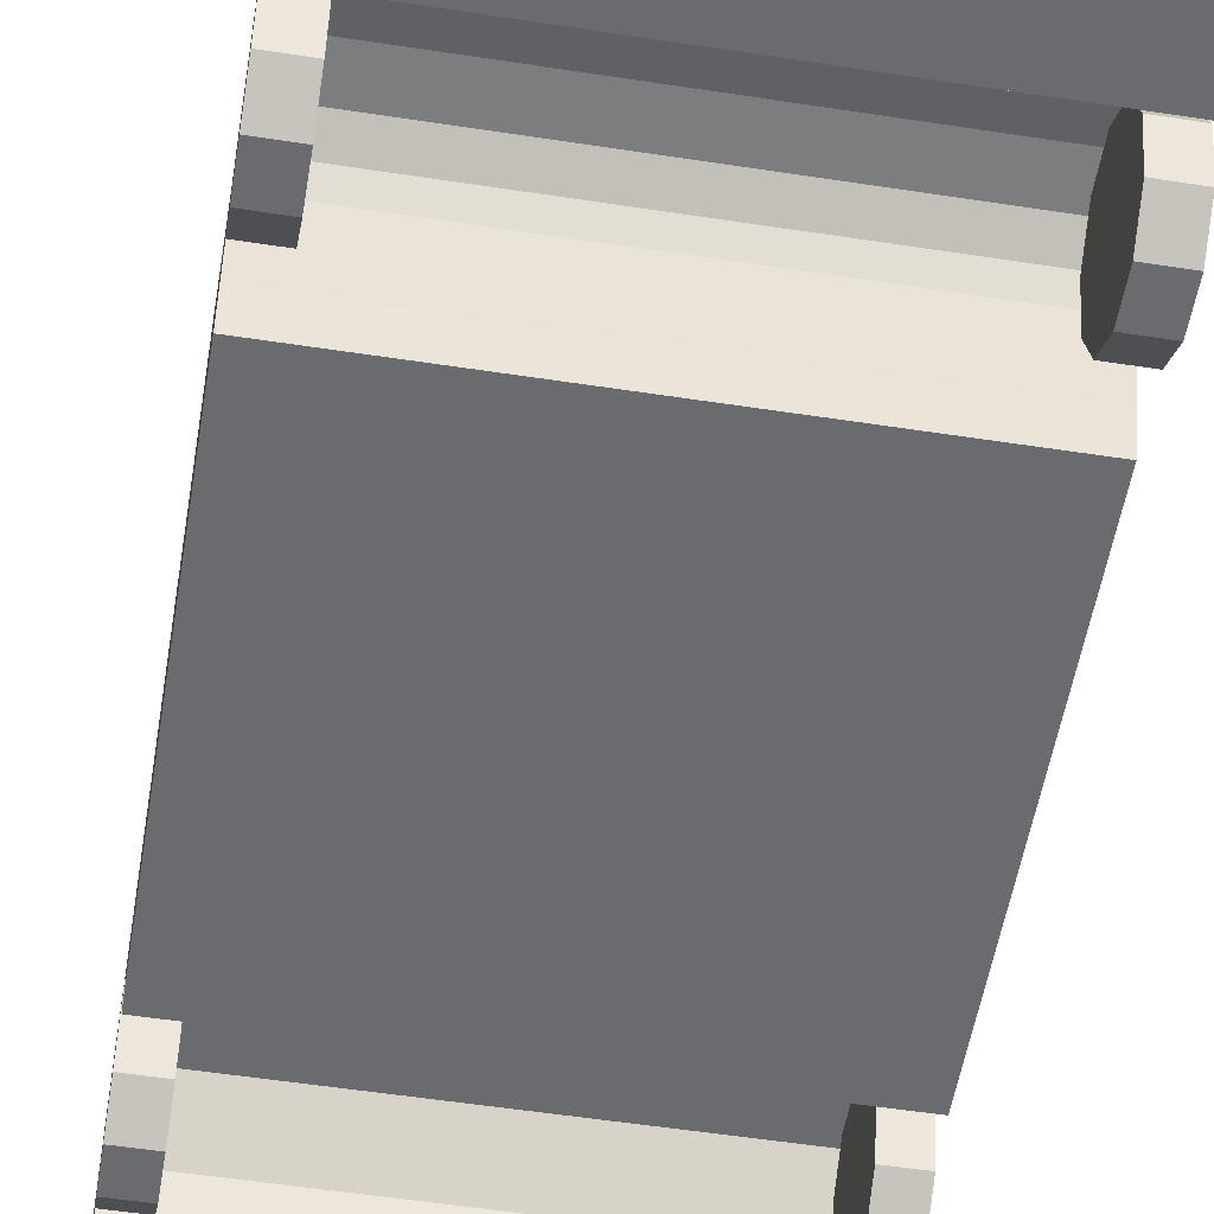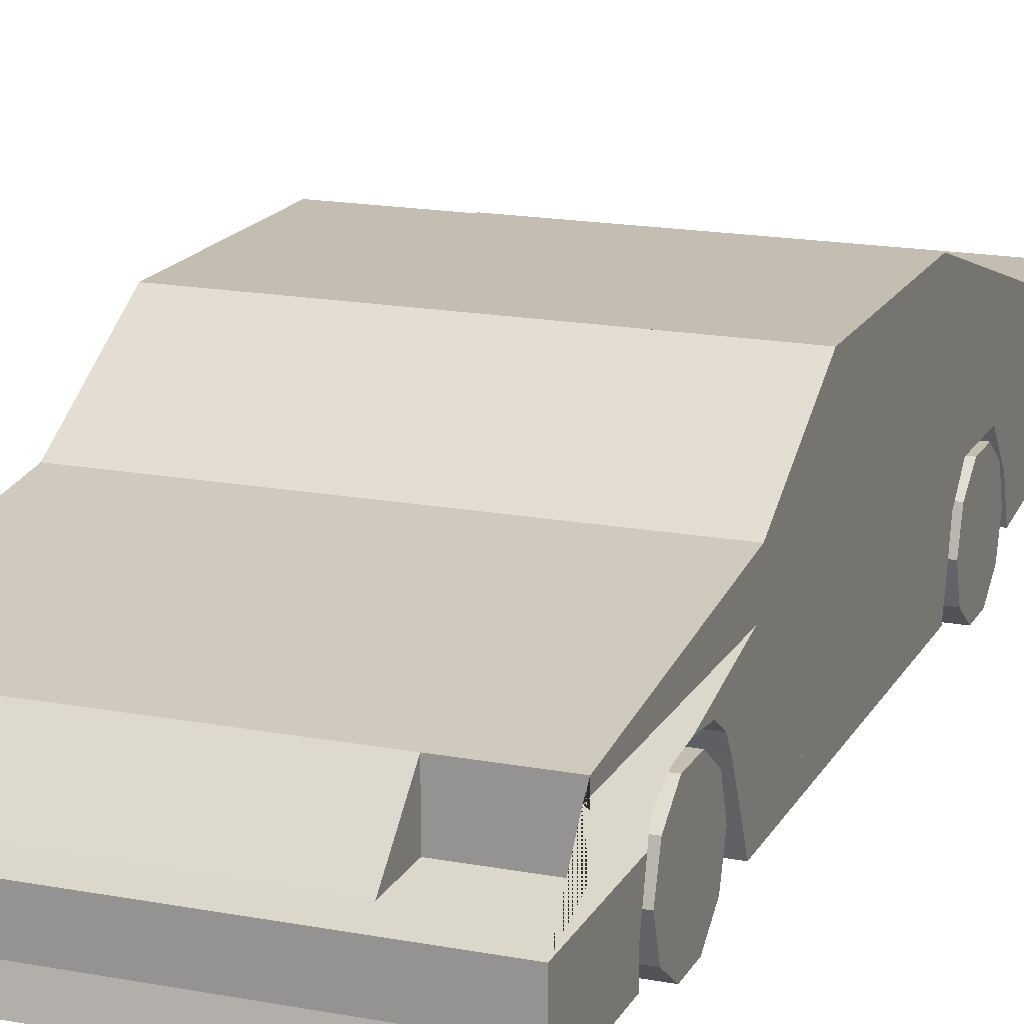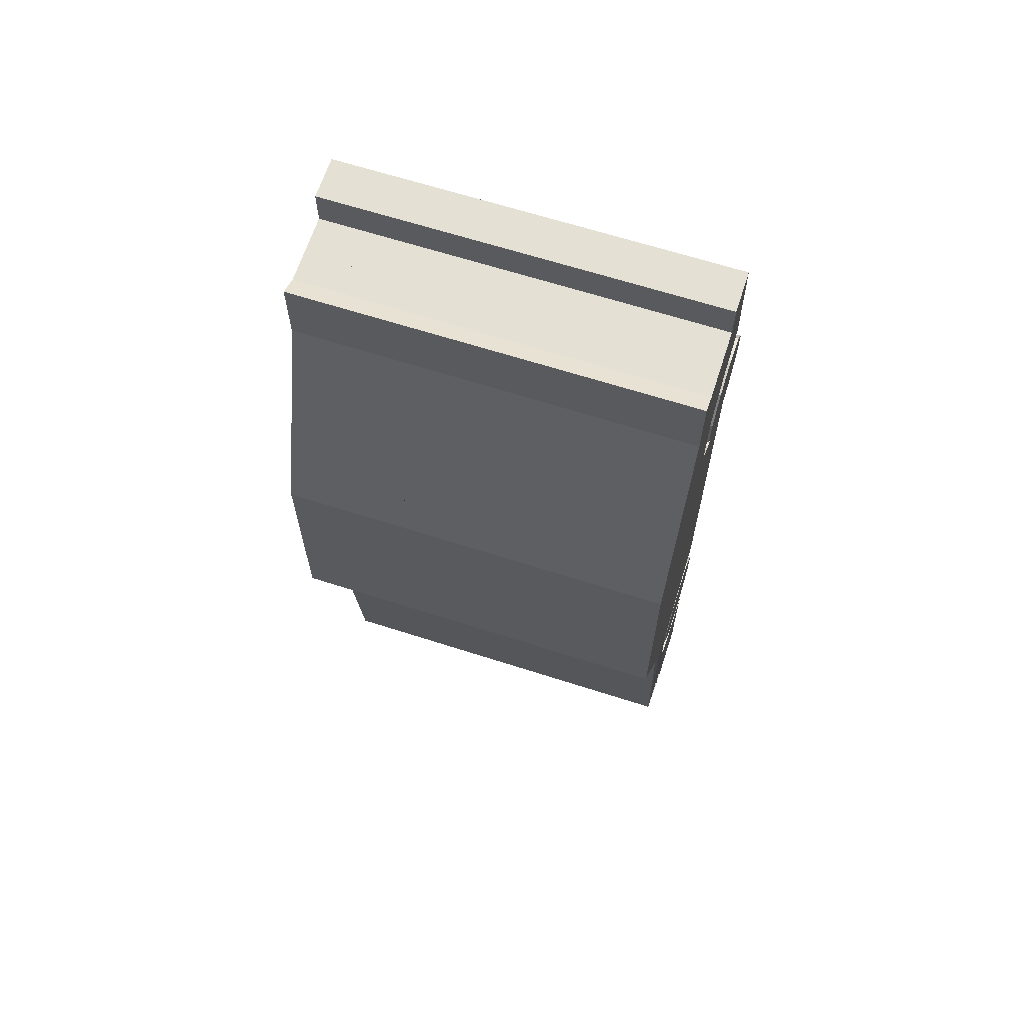
<metadata>
{"format":"obj","ext":"obj","renderer":"f3d","projection":"perspective","resolution":1024,"background":"white","views":[{"elev":-53.3,"azim":170.6,"up":"+Y"},{"elev":17.2,"azim":-159.4,"up":"+Y"},{"elev":65.4,"azim":-162.1,"up":"+Z"}]}
</metadata>
<code>
o m1521
v 0.025 0.05125 0.8049
v 0.025 0.0354 0.7831
v 0.025 0.0354 0.7561
v 0.025 0.05125 0.7343
v 0.025 0.0769 0.7259
v 0.025 0.1025 0.7343
v 0.025 0.1184 0.7561
v 0.025 0.1184 0.7831
v 0.025 0.1025 0.8049
v 0.025 0.0769 0.8132
v 0.05389 0.1184 0.7561
v 0.05389 0.1025 0.7343
v 0.05389 0.0769 0.7259
v 0.05389 0.05125 0.7343
v 0.05389 0.0354 0.7561
v 0.05389 0.0354 0.7831
v 0.05389 0.05125 0.8049
v 0.05389 0.0769 0.8132
v 0.05389 0.1025 0.8049
v 0.05389 0.1184 0.7831
v 0.3832 0.05125 0.8049
v 0.3832 0.0354 0.7831
v 0.3832 0.0354 0.7561
v 0.3832 0.05125 0.7343
v 0.3832 0.0769 0.7259
v 0.3832 0.1025 0.7343
v 0.3832 0.1184 0.7561
v 0.3832 0.1184 0.7831
v 0.3832 0.1025 0.8049
v 0.3832 0.0769 0.8132
v 0.4121 0.1184 0.7561
v 0.4121 0.1025 0.7343
v 0.4121 0.0769 0.7259
v 0.4121 0.05125 0.7343
v 0.4121 0.0354 0.7561
v 0.4121 0.0354 0.7831
v 0.4121 0.05125 0.8049
v 0.4121 0.0769 0.8132
v 0.4121 0.1025 0.8049
v 0.4121 0.1184 0.7831
v 0.3832 0.05125 0.2593
v 0.3832 0.0354 0.2375
v 0.3832 0.0354 0.2105
v 0.3832 0.05125 0.1887
v 0.3832 0.0769 0.1803
v 0.3832 0.1025 0.1887
v 0.3832 0.1184 0.2105
v 0.3832 0.1184 0.2375
v 0.3832 0.1025 0.2593
v 0.3832 0.0769 0.2676
v 0.4121 0.1184 0.2105
v 0.4121 0.1025 0.1887
v 0.4121 0.0769 0.1803
v 0.4121 0.05125 0.1887
v 0.4121 0.0354 0.2105
v 0.4121 0.0354 0.2375
v 0.4121 0.05125 0.2593
v 0.4121 0.0769 0.2676
v 0.4121 0.1025 0.2593
v 0.4121 0.1184 0.2375
v 0.02654 0.05125 0.2593
v 0.02654 0.0354 0.2375
v 0.02654 0.0354 0.2105
v 0.02654 0.05125 0.1887
v 0.02654 0.0769 0.1803
v 0.02654 0.1025 0.1887
v 0.02654 0.1184 0.2105
v 0.02654 0.1184 0.2375
v 0.02654 0.1025 0.2593
v 0.02654 0.0769 0.2676
v 0.05543 0.1184 0.2105
v 0.05543 0.1025 0.1887
v 0.05543 0.0769 0.1803
v 0.05543 0.05125 0.1887
v 0.05543 0.0354 0.2105
v 0.05543 0.0354 0.2375
v 0.05543 0.05125 0.2593
v 0.05543 0.0769 0.2676
v 0.05543 0.1025 0.2593
v 0.05543 0.1184 0.2375
v 0.025 0.04483 0.7255
v 0.025 0.025 0.7527
v 0.025 0.025 0.7864
v 0.025 0.04483 0.8137
v 0.025 0.0769 0.8242
v 0.025 0.109 0.8137
v 0.025 0.1288 0.7864
v 0.025 0.1288 0.7527
v 0.025 0.109 0.7255
v 0.025 0.0769 0.715
v 0.05389 0.04483 0.7255
v 0.05389 0.0769 0.715
v 0.05389 0.109 0.7255
v 0.05389 0.1288 0.7527
v 0.05389 0.109 0.8137
v 0.05389 0.0769 0.8242
v 0.05389 0.04483 0.8137
v 0.05389 0.025 0.7864
v 0.05389 0.025 0.7527
v 0.05389 0.1288 0.7864
v 0.3832 0.04483 0.7255
v 0.3832 0.025 0.7527
v 0.3832 0.025 0.7864
v 0.3832 0.04483 0.8137
v 0.3832 0.0769 0.8242
v 0.3832 0.109 0.8137
v 0.3832 0.1288 0.7864
v 0.3832 0.1288 0.7527
v 0.3832 0.109 0.7255
v 0.3832 0.0769 0.715
v 0.4121 0.04483 0.7255
v 0.4121 0.0769 0.715
v 0.4121 0.109 0.7255
v 0.4121 0.1288 0.7527
v 0.4121 0.109 0.8137
v 0.4121 0.0769 0.8242
v 0.4121 0.04483 0.8137
v 0.4121 0.025 0.7864
v 0.4121 0.025 0.7527
v 0.4121 0.1288 0.7864
v 0.3832 0.04483 0.1799
v 0.3832 0.025 0.2071
v 0.3832 0.025 0.2408
v 0.3832 0.04483 0.2681
v 0.3832 0.0769 0.2785
v 0.3832 0.109 0.2681
v 0.3832 0.1288 0.2408
v 0.3832 0.1288 0.2071
v 0.3832 0.109 0.1799
v 0.3832 0.0769 0.1694
v 0.4121 0.04483 0.1799
v 0.4121 0.0769 0.1694
v 0.4121 0.109 0.1799
v 0.4121 0.1288 0.2071
v 0.4121 0.109 0.2681
v 0.4121 0.0769 0.2785
v 0.4121 0.04483 0.2681
v 0.4121 0.025 0.2408
v 0.4121 0.025 0.2071
v 0.4121 0.1288 0.2408
v 0.02654 0.04483 0.1799
v 0.02654 0.025 0.2071
v 0.02654 0.025 0.2408
v 0.02654 0.04483 0.2681
v 0.02654 0.0769 0.2785
v 0.02654 0.109 0.2681
v 0.02654 0.1288 0.2408
v 0.02654 0.1288 0.2071
v 0.02654 0.109 0.1799
v 0.02654 0.0769 0.1694
v 0.05543 0.04483 0.1799
v 0.05543 0.0769 0.1694
v 0.05543 0.109 0.1799
v 0.05543 0.1288 0.2071
v 0.05543 0.109 0.2681
v 0.05543 0.0769 0.2785
v 0.05543 0.04483 0.2681
v 0.05543 0.025 0.2408
v 0.05543 0.025 0.2071
v 0.05543 0.1288 0.2408
v 0.4117 0.1347 0.7311
v 0.4117 0.109 0.7054
v 0.4117 0.1154 0.9397
v 0.4117 0.1154 0.975
v 0.4117 0.07369 0.975
v 0.4117 0.1154 0.9236
v 0.4117 0.2021 0.8819
v 0.4117 0.09615 0.8338
v 0.4117 0.1347 0.8017
v 0.4117 0.1956 0.7279
v 0.4117 0.0769 0.9108
v 0.4117 0.06406 0.9044
v 0.4117 0.05764 0.8466
v 0.4117 0.0769 0.8402
v 0.4117 0.109 0.285
v 0.4117 0.06727 0.6958
v 0.4117 0.0448 0.6894
v 0.4117 0.0448 0.3139
v 0.4117 0.06727 0.3042
v 0.4117 0.0448 0.1502
v 0.4117 0.0448 0.025
v 0.4117 0.07048 0.1502
v 0.4117 0.109 0.1598
v 0.4117 0.125 0.2753
v 0.4117 0.1379 0.2561
v 0.4117 0.1411 0.224
v 0.4117 0.1379 0.1919
v 0.4117 0.125 0.163
v 0.4117 0.1956 0.3331
v 0.02654 0.1154 0.9397
v 0.02654 0.1154 0.9236
v 0.02654 0.1154 0.975
v 0.02654 0.07369 0.975
v 0.02654 0.1956 0.7279
v 0.02654 0.0769 0.9108
v 0.02654 0.0769 0.8402
v 0.02654 0.05764 0.8466
v 0.02654 0.06406 0.9044
v 0.02654 0.09615 0.8338
v 0.02654 0.1347 0.8017
v 0.02654 0.1347 0.7311
v 0.02654 0.109 0.7054
v 0.02654 0.2021 0.8819
v 0.02654 0.0448 0.025
v 0.02654 0.0448 0.1502
v 0.02654 0.07048 0.1502
v 0.02654 0.109 0.1598
v 0.02654 0.125 0.163
v 0.02654 0.1379 0.1919
v 0.02654 0.1411 0.224
v 0.02654 0.1379 0.2561
v 0.02654 0.125 0.2753
v 0.02654 0.109 0.285
v 0.02654 0.06727 0.3042
v 0.02654 0.0448 0.3139
v 0.02654 0.0448 0.6894
v 0.02654 0.06727 0.6958
v 0.02654 0.1956 0.3331
v 0.06505 0.207 0.8659
v 0.3693 0.207 0.8659
v 0.3693 0.2573 0.7054
v 0.06505 0.2573 0.7054
v 0.4117 0.2695 0.4486
v 0.4117 0.2663 0.6412
v 0.4117 0.2663 0.6733
v 0.4117 0.1956 0.6412
v 0.4117 0.2021 0.3299
v 0.4117 0.2663 0.4486
v 0.4117 0.2663 0.6316
v 0.4117 0.1956 0.6316
v 0.02654 0.2663 0.6733
v 0.02654 0.1956 0.6412
v 0.02654 0.2663 0.6412
v 0.02654 0.2695 0.4486
v 0.02654 0.2663 0.6316
v 0.02654 0.2663 0.4486
v 0.02654 0.2021 0.3299
v 0.02654 0.1956 0.6316
v 0.4117 0.1732 0.08277
v 0.4117 0.125 0.08277
v 0.02654 0.1732 0.08277
v 0.02654 0.125 0.08277
v 0.1036 0.2021 0.3299
v 0.3346 0.2021 0.3299
v 0.3346 0.125 0.08277
v 0.1036 0.125 0.08277
v 0.3346 0.125 0.03142
v 0.1036 0.125 0.03142
v 0.1036 0.1732 0.08277
v 0.3346 0.1732 0.08277
v 0.3346 0.1539 0.9397
v 0.1036 0.1539 0.9397
v 0.3346 0.1828 0.9397
v 0.1036 0.2021 0.9493
v 0.3346 0.2021 0.9493
v 0.1036 0.1828 0.9397
v 0.3346 0.2072 0.8659
v 0.1036 0.2072 0.8659
v 0.1036 0.2021 0.8819
v 0.3346 0.2021 0.8819
v 0.1036 0.2573 0.7054
v 0.3346 0.2573 0.7054
v 0.1036 0.2695 0.4486
v 0.3346 0.2695 0.4486
v 0.1036 0.2695 0.6669
v 0.3346 0.2695 0.6669
v 0.4117 0.125 0.7215
v 0.4117 0.2021 0.9493
v 0.4117 0.1828 0.9397
v 0.4117 0.1539 0.9397
v 0.4117 0.1539 0.9365
v 0.4117 0.2695 0.6669
v 0.4117 0.109 0.6412
v 0.4117 0.125 0.6412
v 0.4117 0.1636 0.6412
v 0.4117 0.109 0.3203
v 0.4117 0.06727 0.3203
v 0.4117 0.06727 0.6412
v 0.4117 0.07048 0.03142
v 0.4117 0.109 0.03142
v 0.4117 0.125 0.3203
v 0.4117 0.186 0.3203
v 0.4117 0.1636 0.3203
v 0.4117 0.1636 0.07314
v 0.02654 0.125 0.7215
v 0.02654 0.1539 0.9397
v 0.02654 0.1828 0.9397
v 0.02654 0.2021 0.9493
v 0.02654 0.1539 0.9365
v 0.02654 0.2695 0.6669
v 0.02654 0.1636 0.07314
v 0.02654 0.109 0.03142
v 0.02654 0.07048 0.03142
v 0.02654 0.186 0.3203
v 0.02654 0.06727 0.3203
v 0.02654 0.109 0.3203
v 0.02654 0.125 0.3203
v 0.02654 0.1636 0.3203
v 0.02654 0.06727 0.6412
v 0.02654 0.109 0.6412
v 0.02654 0.125 0.6412
v 0.02654 0.1636 0.6412
v 0.1806 0.1154 0.9397
v 0.2576 0.1154 0.9397
v 0.1806 0.1539 0.9397
v 0.2576 0.1539 0.9397
f 9 5 3
f 9 8 7
f 2 1 10
f 5 4 3
f 9 7 6
f 3 2 10
f 9 6 5
f 3 10 9
f 12 18 16
f 32 38 36
f 30 26 24
f 50 46 44
f 52 58 56
f 70 66 64
f 72 78 76
f 12 11 20
f 15 14 13
f 18 17 16
f 12 20 19
f 16 15 13
f 12 19 18
f 16 13 12
f 32 31 40
f 35 34 33
f 38 37 36
f 32 40 39
f 36 35 33
f 32 39 38
f 36 33 32
f 30 29 28
f 23 22 21
f 26 25 24
f 30 28 27
f 24 23 21
f 30 27 26
f 24 21 30
f 50 49 48
f 43 42 41
f 46 45 44
f 50 48 47
f 44 43 41
f 50 47 46
f 44 41 50
f 52 51 60
f 55 54 53
f 58 57 56
f 52 60 59
f 56 55 53
f 52 59 58
f 56 53 52
f 70 69 68
f 63 62 61
f 66 65 64
f 70 68 67
f 64 63 61
f 70 67 66
f 64 61 70
f 72 71 80
f 75 74 73
f 78 77 76
f 72 80 79
f 76 75 73
f 72 79 78
f 76 73 72
f 196 174 173
f 199 168 174
f 200 169 168
f 201 161 169
f 202 162 161
f 217 176 162
f 216 177 176
f 214 179 178
f 213 175 179
f 212 184 175
f 211 185 184
f 210 186 185
f 190 195 193
f 171 163 165
f 190 192 164
f 215 178 177
f 204 181 180
f 197 173 172
f 198 172 165
f 205 180 182
f 206 182 183
f 207 183 188
f 208 188 187
f 209 187 186
f 218 194 170
f 194 203 167
f 78 156 77
f 152 72 73
f 147 67 68
f 143 63 141
f 150 152 151
f 141 151 159
f 142 159 158
f 143 158 157
f 144 157 156
f 145 156 155
f 146 155 160
f 147 160 154
f 148 154 153
f 149 153 152
f 58 136 57
f 132 52 53
f 127 47 48
f 123 43 121
f 130 132 131
f 121 131 139
f 122 139 138
f 123 138 137
f 124 137 136
f 125 136 135
f 126 135 140
f 127 140 134
f 128 134 133
f 129 133 132
f 38 116 37
f 112 32 33
f 107 27 28
f 103 23 101
f 110 112 111
f 101 111 119
f 102 119 118
f 103 118 117
f 104 117 116
f 105 116 115
f 106 115 120
f 107 120 114
f 108 114 113
f 109 113 112
f 18 96 17
f 92 12 13
f 87 7 8
f 83 3 81
f 90 92 91
f 81 91 99
f 82 99 98
f 83 98 97
f 84 97 96
f 85 96 95
f 86 95 100
f 87 100 94
f 88 94 93
f 89 93 92
f 173 197 196
f 174 196 199
f 168 199 200
f 169 200 201
f 161 201 202
f 162 202 217
f 176 217 216
f 178 215 214
f 179 214 213
f 175 213 212
f 184 212 211
f 185 211 210
f 193 192 190
f 190 191 195
f 195 198 193
f 165 172 171
f 171 166 163
f 163 164 165
f 164 163 190
f 177 216 215
f 180 205 204
f 172 198 197
f 165 193 198
f 182 206 205
f 183 207 206
f 188 208 207
f 187 209 208
f 186 210 209
f 170 189 218
f 167 170 194
f 79 80 160
f 159 75 76
f 156 157 158
f 79 160 155
f 158 159 76
f 79 155 156
f 158 76 77
f 78 79 156
f 156 158 77
f 153 154 160
f 159 151 152
f 160 80 71
f 74 75 159
f 153 160 71
f 74 159 152
f 153 71 72
f 73 74 152
f 152 153 72
f 148 149 150
f 145 146 147
f 150 65 66
f 69 70 145
f 148 150 66
f 69 145 147
f 148 66 67
f 68 69 147
f 147 148 67
f 144 145 70
f 141 142 143
f 64 65 150
f 144 70 61
f 64 150 141
f 144 61 62
f 63 64 141
f 143 144 62
f 143 62 63
f 151 141 150
f 159 142 141
f 158 143 142
f 157 144 143
f 156 145 144
f 155 146 145
f 160 147 146
f 154 148 147
f 153 149 148
f 152 150 149
f 59 60 140
f 139 55 56
f 136 137 138
f 59 140 135
f 138 139 56
f 59 135 136
f 138 56 57
f 58 59 136
f 136 138 57
f 133 134 140
f 139 131 132
f 140 60 51
f 54 55 139
f 133 140 51
f 54 139 132
f 133 51 52
f 53 54 132
f 132 133 52
f 128 129 130
f 125 126 127
f 130 45 46
f 49 50 125
f 128 130 46
f 49 125 127
f 128 46 47
f 48 49 127
f 127 128 47
f 124 125 50
f 121 122 123
f 44 45 130
f 124 50 41
f 44 130 121
f 124 41 42
f 43 44 121
f 123 124 42
f 123 42 43
f 131 121 130
f 139 122 121
f 138 123 122
f 137 124 123
f 136 125 124
f 135 126 125
f 140 127 126
f 134 128 127
f 133 129 128
f 132 130 129
f 39 40 120
f 119 35 36
f 116 117 118
f 39 120 115
f 118 119 36
f 39 115 116
f 118 36 37
f 38 39 116
f 116 118 37
f 113 114 120
f 119 111 112
f 120 40 31
f 34 35 119
f 113 120 31
f 34 119 112
f 113 31 32
f 33 34 112
f 112 113 32
f 108 109 110
f 105 106 107
f 110 25 26
f 29 30 105
f 108 110 26
f 29 105 107
f 108 26 27
f 28 29 107
f 107 108 27
f 104 105 30
f 101 102 103
f 24 25 110
f 104 30 21
f 24 110 101
f 104 21 22
f 23 24 101
f 103 104 22
f 103 22 23
f 111 101 110
f 119 102 101
f 118 103 102
f 117 104 103
f 116 105 104
f 115 106 105
f 120 107 106
f 114 108 107
f 113 109 108
f 112 110 109
f 19 20 100
f 99 15 16
f 96 97 98
f 19 100 95
f 98 99 16
f 19 95 96
f 98 16 17
f 18 19 96
f 96 98 17
f 93 94 100
f 99 91 92
f 100 20 11
f 14 15 99
f 93 100 11
f 14 99 92
f 93 11 12
f 13 14 92
f 92 93 12
f 88 89 90
f 85 86 87
f 90 5 6
f 9 10 85
f 88 90 6
f 9 85 87
f 88 6 7
f 8 9 87
f 87 88 7
f 84 85 10
f 81 82 83
f 4 5 90
f 84 10 1
f 4 90 81
f 84 1 2
f 3 4 81
f 83 84 2
f 83 2 3
f 91 81 90
f 99 82 81
f 98 83 82
f 97 84 83
f 96 85 84
f 95 86 85
f 100 87 86
f 94 88 87
f 93 89 88
f 92 90 89
f 227 237 234
f 221 222 219
f 218 238 236
f 232 194 231
f 189 228 230
f 226 224 225
f 234 223 227
f 219 220 221
f 238 235 236
f 231 233 232
f 228 229 230
f 225 170 226
f 249 241 237
f 227 243 237
f 250 244 227
f 247 250 245
f 248 246 249
f 247 245 240
f 221 261 222
f 293 292 280
f 251 270 269
f 287 286 252
f 253 269 268
f 287 256 254
f 272 221 220
f 260 255 268
f 259 203 288
f 219 290 203
f 203 286 287
f 167 269 270
f 223 264 266
f 263 234 290
f 237 241 294
f 191 289 195
f 207 292 206
f 213 214 296
f 298 238 218
f 298 297 301
f 296 295 299
f 234 235 233
f 289 200 199
f 238 232 233
f 232 302 201
f 300 299 217
f 227 282 284
f 183 182 280
f 175 276 179
f 283 189 230
f 283 275 274
f 276 273 278
f 229 223 272
f 225 271 169
f 230 229 224
f 267 226 170
f 273 162 176
f 192 193 165
f 237 243 249
f 227 239 250
f 163 303 190
f 280 279 293
f 269 253 251
f 252 256 287
f 268 255 253
f 254 288 287
f 257 260 167
f 266 262 221
f 220 257 167
f 272 266 221
f 220 167 272
f 268 167 260
f 288 254 259
f 222 261 265
f 259 258 219
f 222 265 290
f 203 259 219
f 219 222 290
f 287 288 203
f 203 289 286
f 270 271 167
f 167 268 269
f 266 272 223
f 290 265 263
f 294 218 237
f 241 291 298
f 241 298 294
f 271 166 171
f 211 212 297
f 194 189 170
f 211 297 298
f 201 285 202
f 210 211 298
f 292 293 206
f 214 295 296
f 218 294 298
f 298 302 238
f 301 302 298
f 299 300 296
f 231 290 234
f 237 218 236
f 233 231 234
f 234 237 236
f 234 236 235
f 289 203 290
f 199 196 195
f 231 194 200
f 199 195 289
f 289 290 231
f 289 231 200
f 233 235 238
f 200 194 232
f 301 285 201
f 232 238 302
f 302 301 201
f 201 200 232
f 217 202 300
f 284 239 227
f 227 189 282
f 282 283 284
f 176 277 278
f 281 184 185
f 283 281 185
f 283 185 186
f 182 279 280
f 276 277 179
f 230 275 283
f 283 282 189
f 274 281 283
f 278 277 276
f 228 189 227
f 272 225 224
f 228 227 223
f 272 224 229
f 229 228 223
f 169 170 225
f 171 174 168
f 272 167 271
f 171 168 169
f 225 272 271
f 271 171 169
f 224 226 230
f 267 274 275
f 170 169 161
f 275 230 226
f 170 161 267
f 267 275 226
f 176 278 273
f 165 164 192
f 250 249 243
f 247 248 249
f 258 220 219
f 204 293 279
f 256 252 251
f 256 253 255
f 259 254 255
f 257 258 259
f 266 265 261
f 264 263 265
f 206 293 205
f 267 161 162
f 212 213 297
f 297 296 300
f 196 197 198
f 301 300 202
f 182 180 279
f 295 217 299
f 184 281 175
f 281 274 273
f 174 171 172
f 274 267 162
f 215 216 217
f 176 177 178
f 243 244 250
f 249 250 247
f 251 252 306
f 279 181 204
f 251 253 256
f 255 254 256
f 255 260 259
f 259 260 257
f 261 262 266
f 265 266 264
f 293 204 205
f 207 208 291
f 213 296 297
f 300 301 297
f 198 195 196
f 202 285 301
f 180 181 279
f 264 234 263
f 281 276 175
f 273 276 281
f 172 173 174
f 162 273 274
f 217 214 215
f 178 179 176
f 240 245 250
f 249 246 242
f 306 305 303
f 250 239 240
f 242 241 249
f 303 304 306
f 306 304 163
f 286 190 303
f 289 191 190
f 271 270 163
f 163 270 306
f 303 305 286
f 190 286 289
f 163 166 271
f 227 244 243
f 221 262 261
f 163 304 303
f 194 218 189
f 176 179 277
f 258 257 220
f 295 214 217
f 252 286 305
f 306 270 251
f 252 305 306
f 208 209 291
f 209 210 291
f 210 298 291
f 291 241 242
f 242 246 248
f 187 188 183
f 283 186 187
f 283 187 183
f 240 239 284
f 284 283 183
f 240 284 183
f 240 183 280
f 247 240 280
f 248 247 280
f 248 280 292
f 242 248 292
f 291 242 292
f 291 292 207
f 264 223 234

</code>
